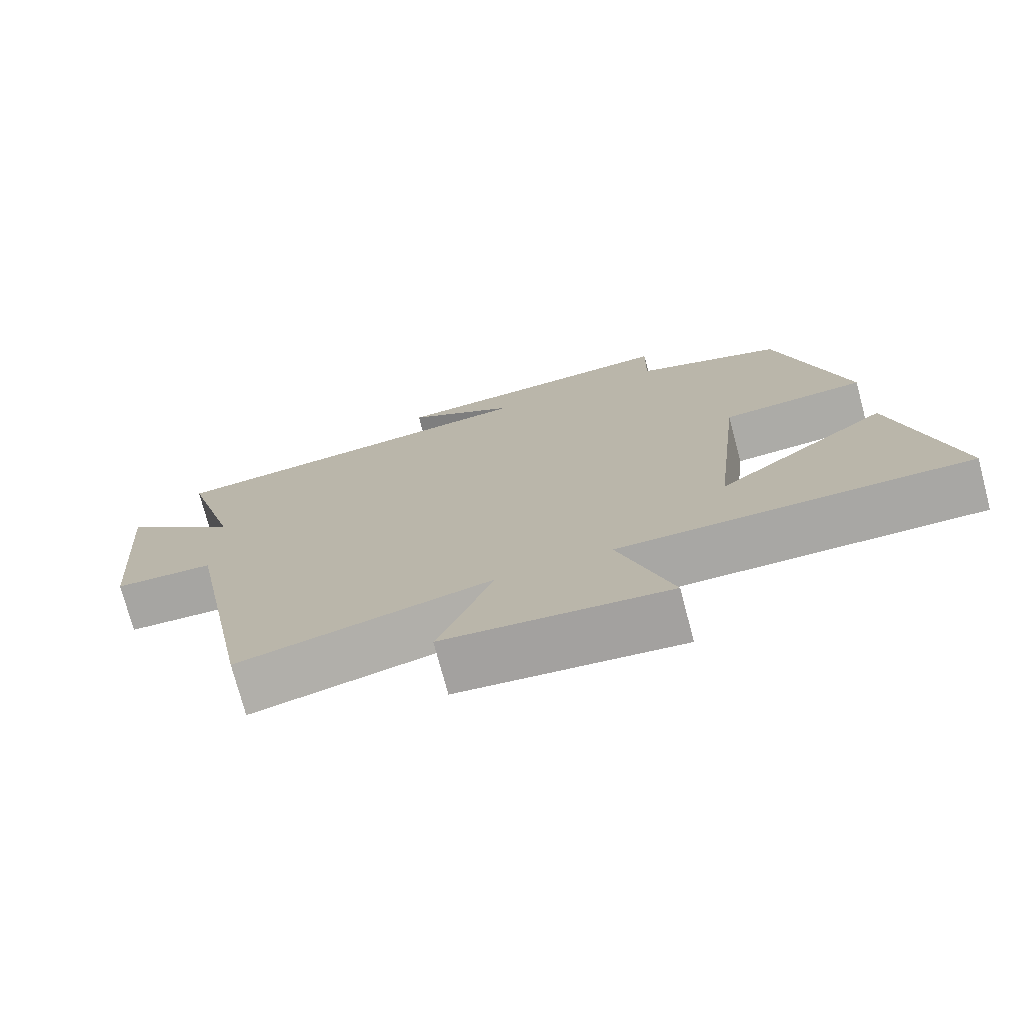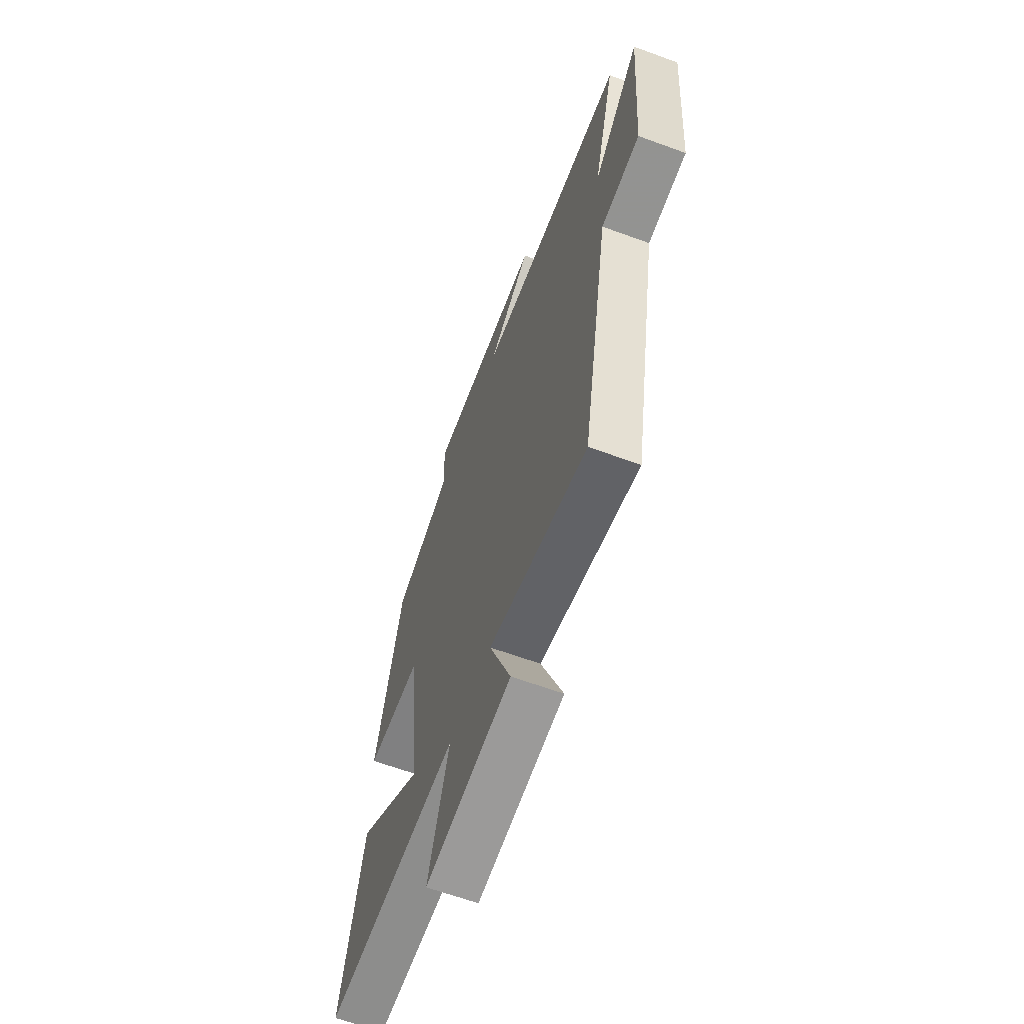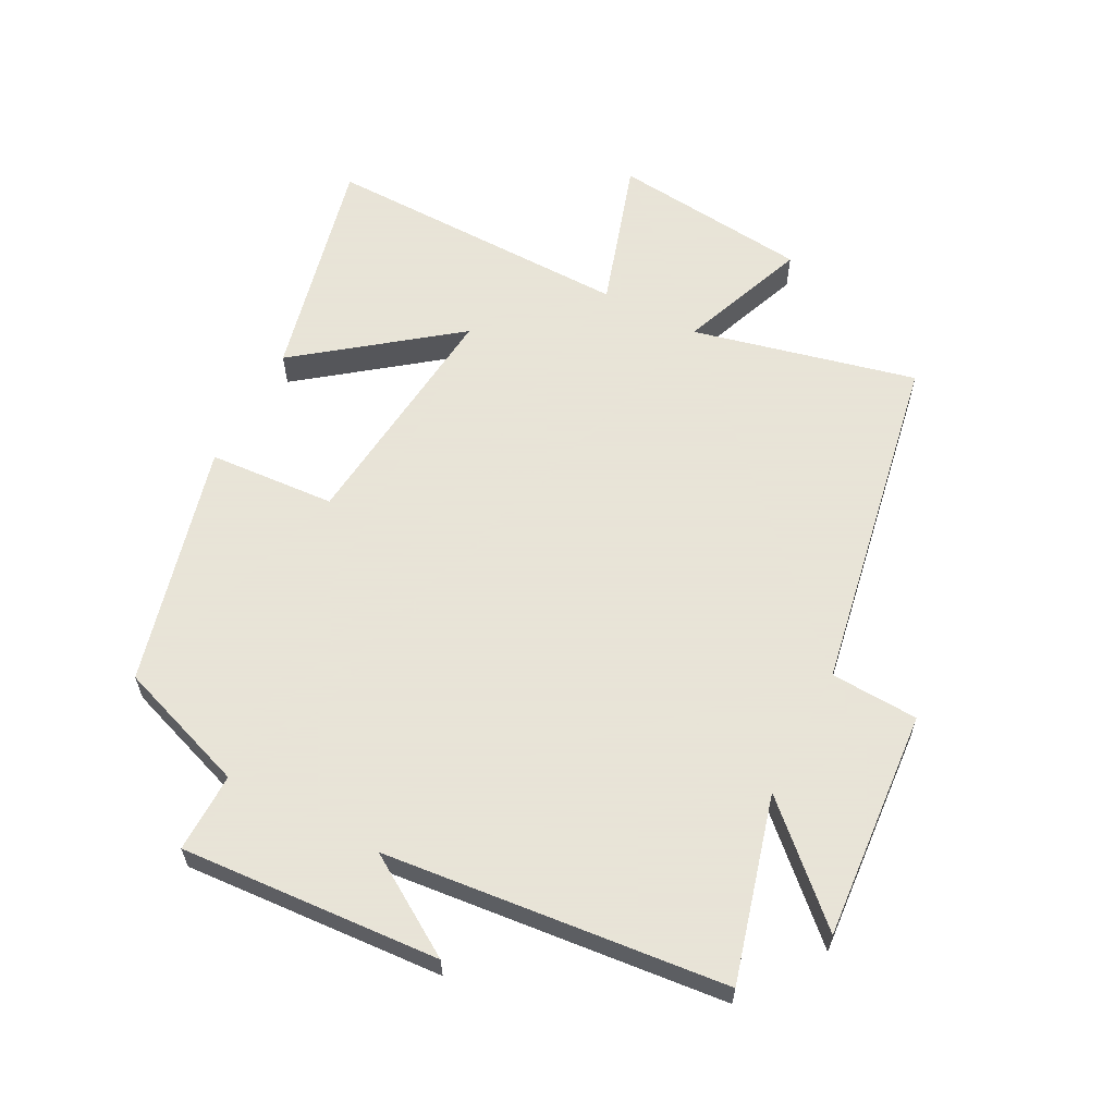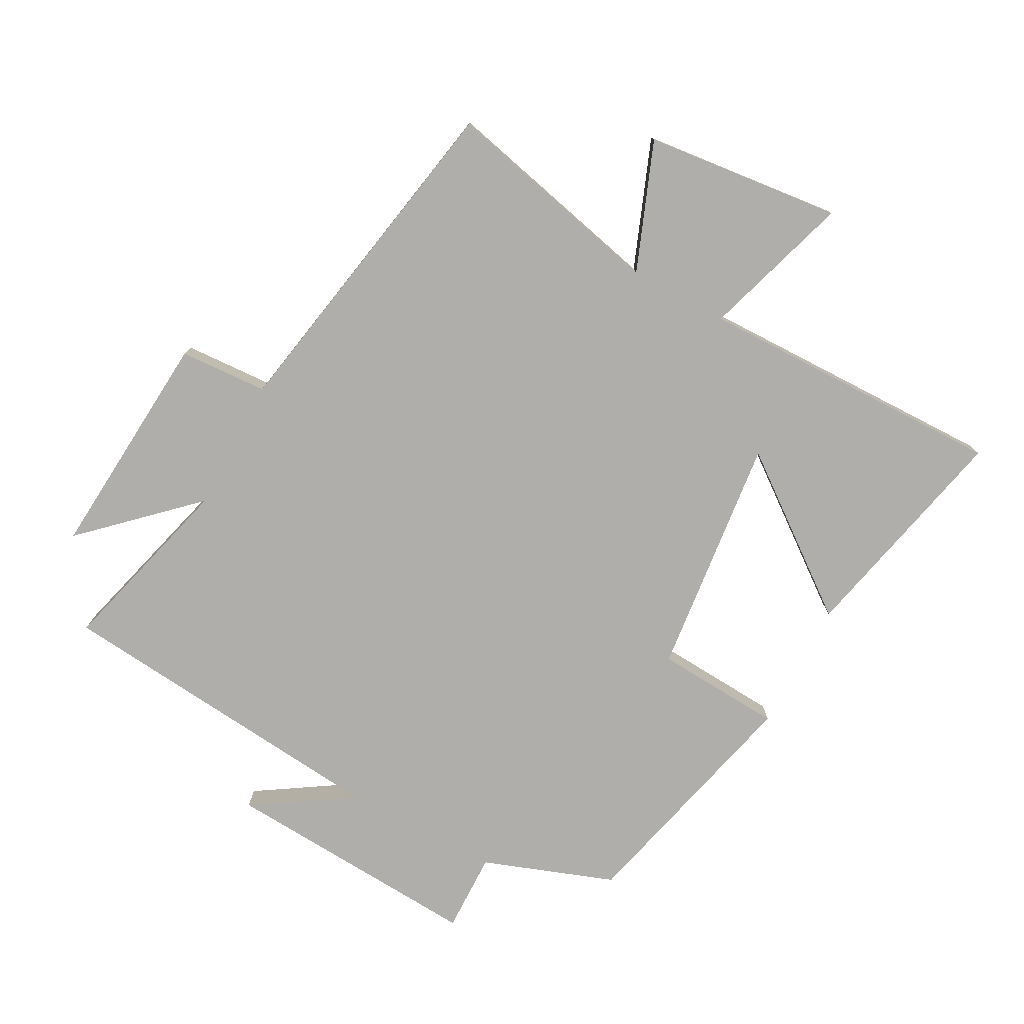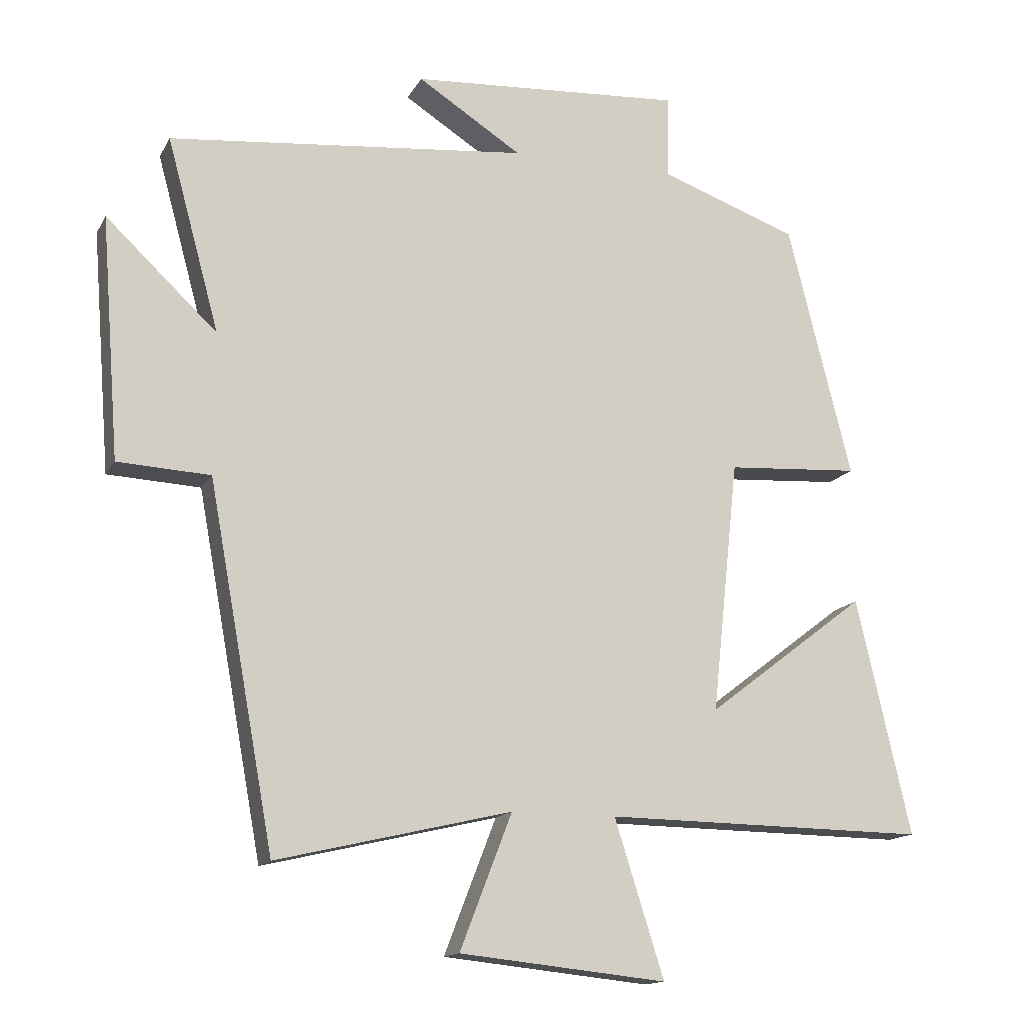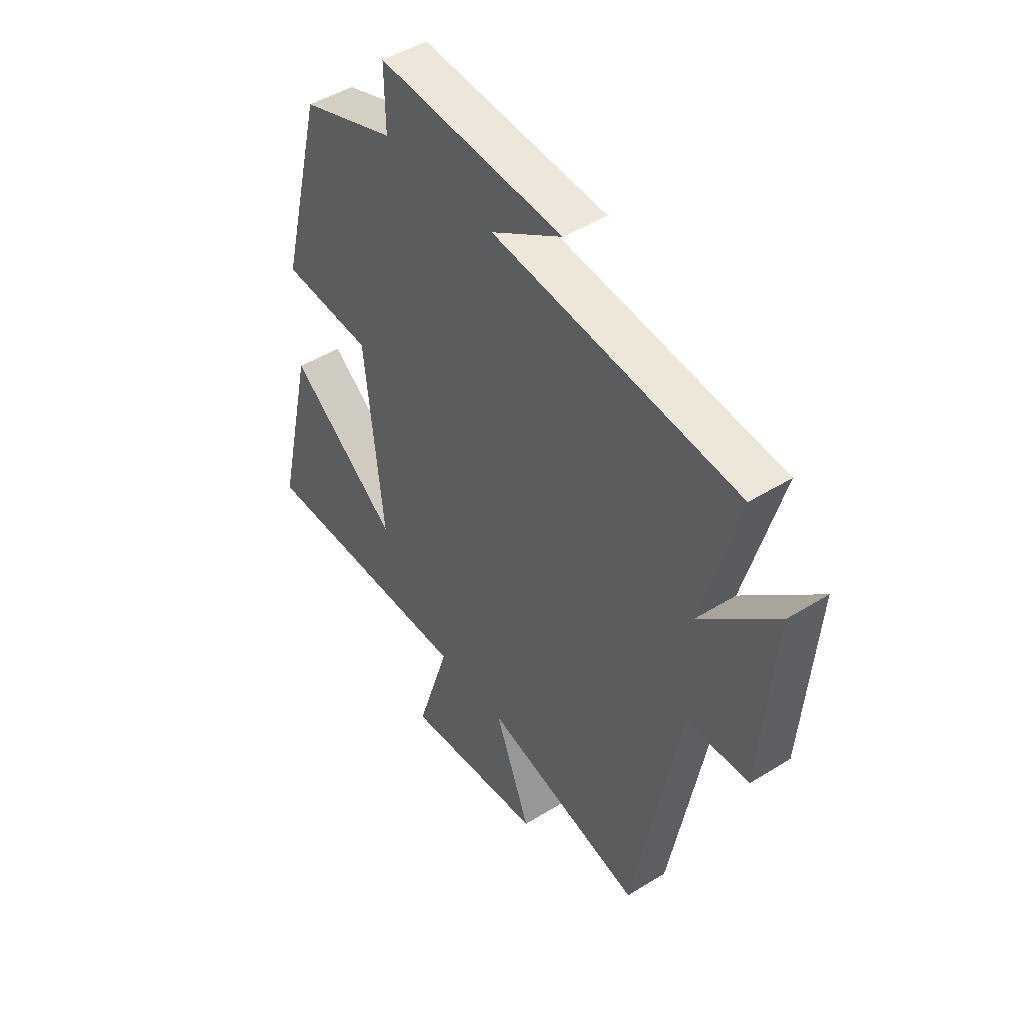
<metadata>
{"format":"obj","ext":"obj","renderer":"f3d","projection":"perspective","resolution":1024,"background":"white","views":[{"elev":-74.9,"azim":-165.2,"up":"+Z"},{"elev":-63.7,"azim":69.7,"up":"+Z"},{"elev":61.4,"azim":27.5,"up":"+Y"},{"elev":-77.8,"azim":151.9,"up":"+Y"},{"elev":-14.6,"azim":160.4,"up":"+Z"},{"elev":46.6,"azim":54.7,"up":"+Z"}]}
</metadata>
<code>
v -0.406 0.07 0.427
v -0.202 0.07 0.5
v -0.204 0.07 0.624
v 0.2 0.07 0.598
v 0.046 0.07 0.5
v 0.578 0.07 0.447
v 0.5 0.07 0.161
v 0.665 0.07 0.316
v 0.637 0.07 -0.042
v 0.5 0.07 -0.049
v 0.402 0.07 -0.582
v 0.055 0.07 -0.5
v 0.132 0.07 -0.699
v -0.174 0.07 -0.731
v -0.101 0.07 -0.5
v -0.58 0.07 -0.506
v -0.5 0.07 -0.155
v -0.263 0.07 -0.336
v -0.303 0.07 0.038
v -0.5 0.07 0.051
v -0.406 0 0.427
v -0.202 0 0.5
v -0.204 0 0.624
v 0.2 0 0.598
v 0.046 0 0.5
v 0.578 0 0.447
v 0.5 0 0.161
v 0.665 0 0.316
v 0.637 0 -0.042
v 0.5 0 -0.049
v 0.402 0 -0.582
v 0.055 0 -0.5
v 0.132 0 -0.699
v -0.174 0 -0.731
v -0.101 0 -0.5
v -0.58 0 -0.506
v -0.5 0 -0.155
v -0.263 0 -0.336
v -0.303 0 0.038
v -0.5 0 0.051
f 19 20 1 2
f 18 19 2
f 15 16 17 18
f 15 18 2
f 12 13 14 15
f 12 15 2 3
f 10 11 12 3
f 7 8 9 10
f 7 10 3
f 5 6 7
f 5 7 3
f 3 4 5
f 22 21 40 39
f 22 39 38
f 38 37 36 35
f 22 38 35
f 35 34 33 32
f 23 22 35 32
f 23 32 31 30
f 30 29 28 27
f 23 30 27
f 27 26 25
f 23 27 25
f 25 24 23
f 1 21 22 2
f 2 22 23 3
f 3 23 24 4
f 4 24 25 5
f 5 25 26 6
f 6 26 27 7
f 7 27 28 8
f 8 28 29 9
f 9 29 30 10
f 10 30 31 11
f 11 31 32 12
f 12 32 33 13
f 13 33 34 14
f 14 34 35 15
f 15 35 36 16
f 16 36 37 17
f 17 37 38 18
f 18 38 39 19
f 19 39 40 20
f 20 40 21 1

</code>
